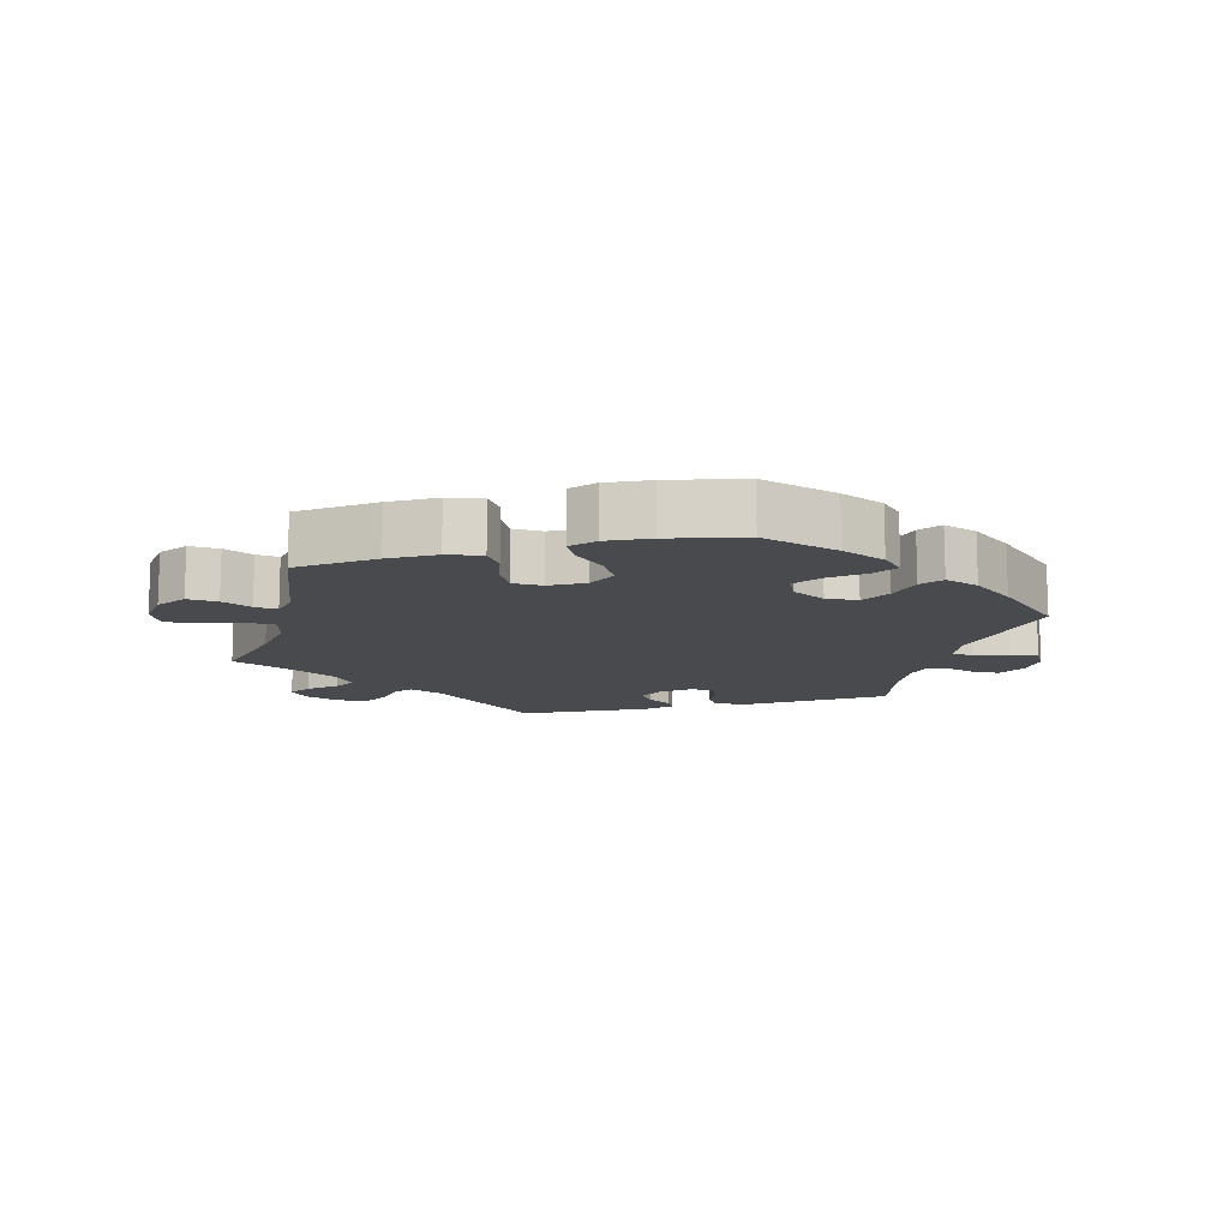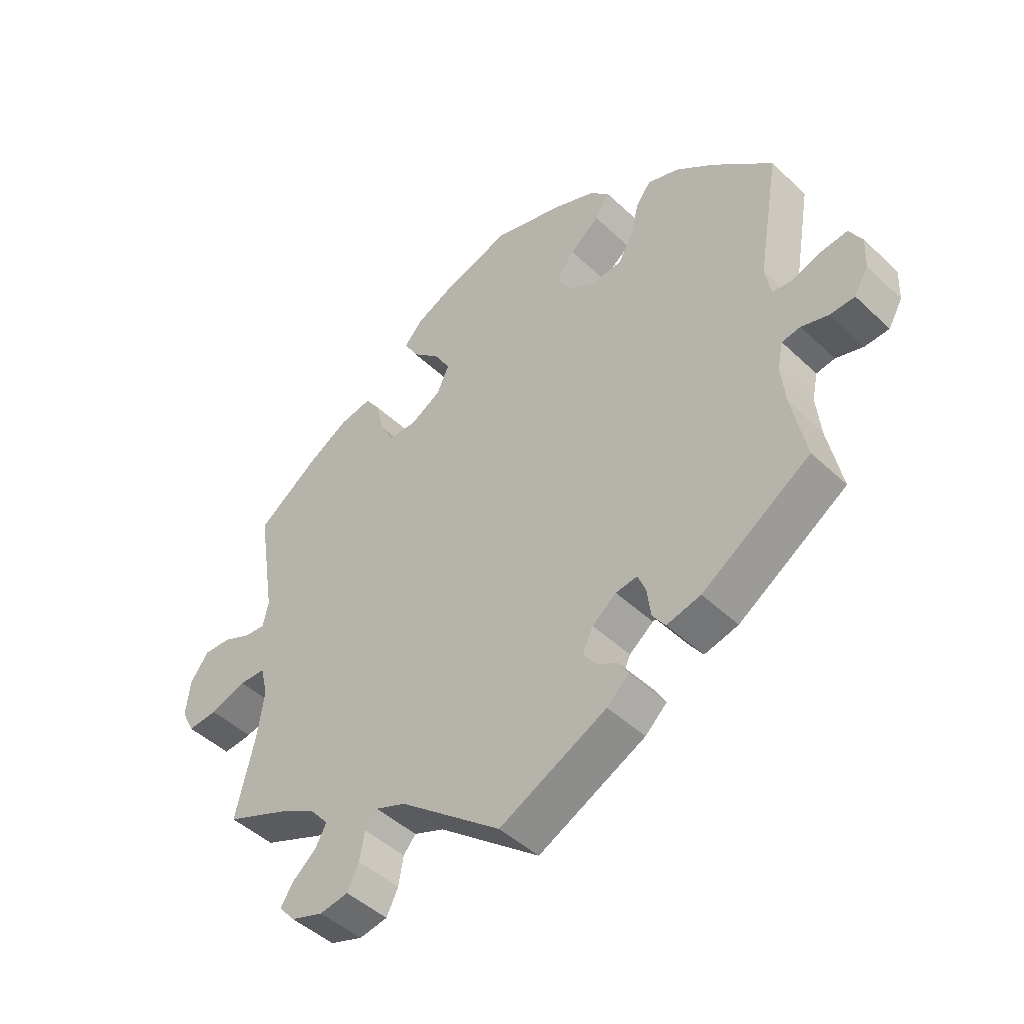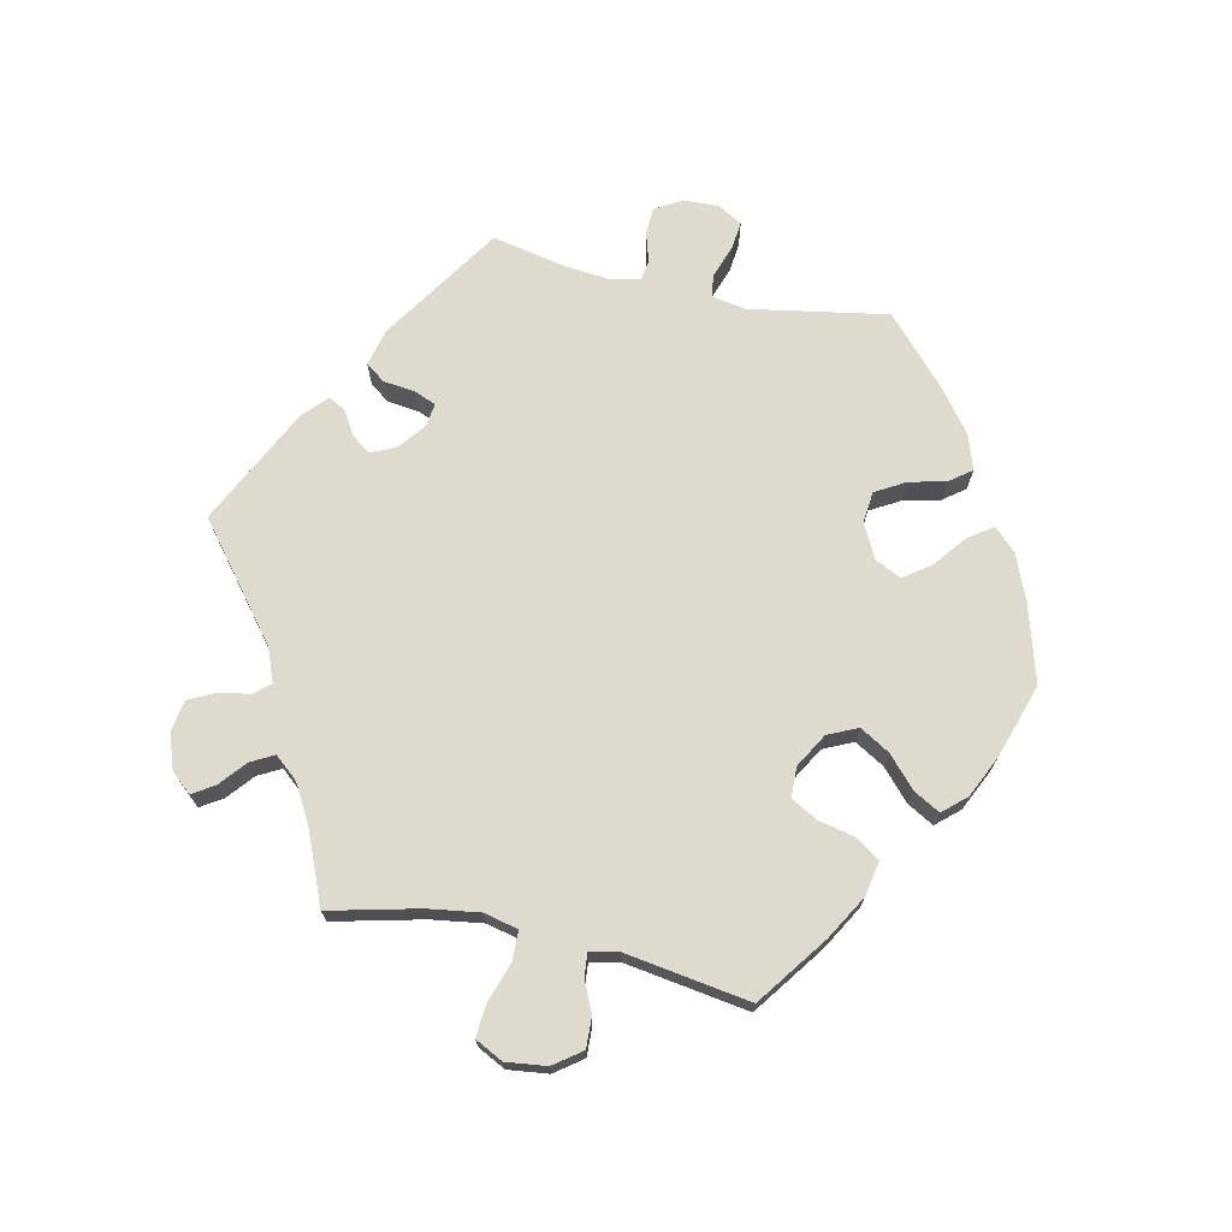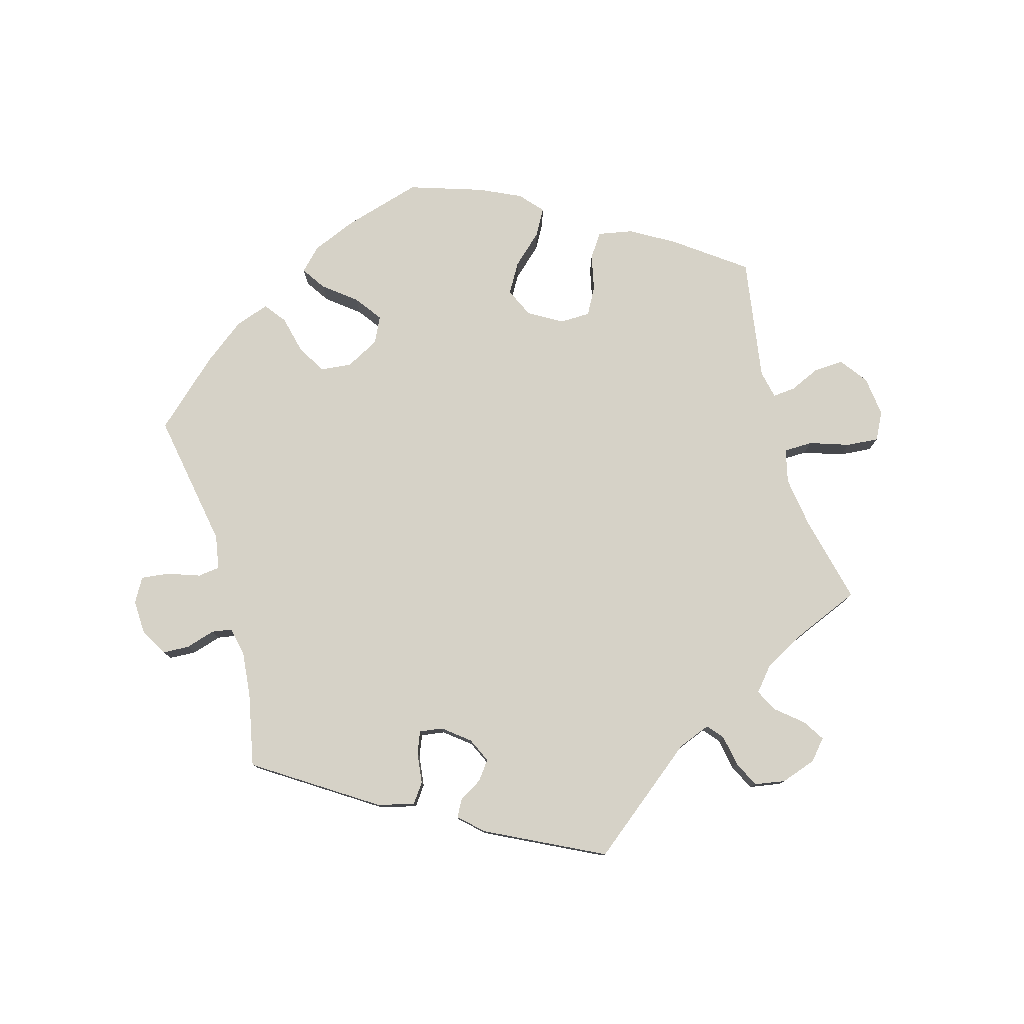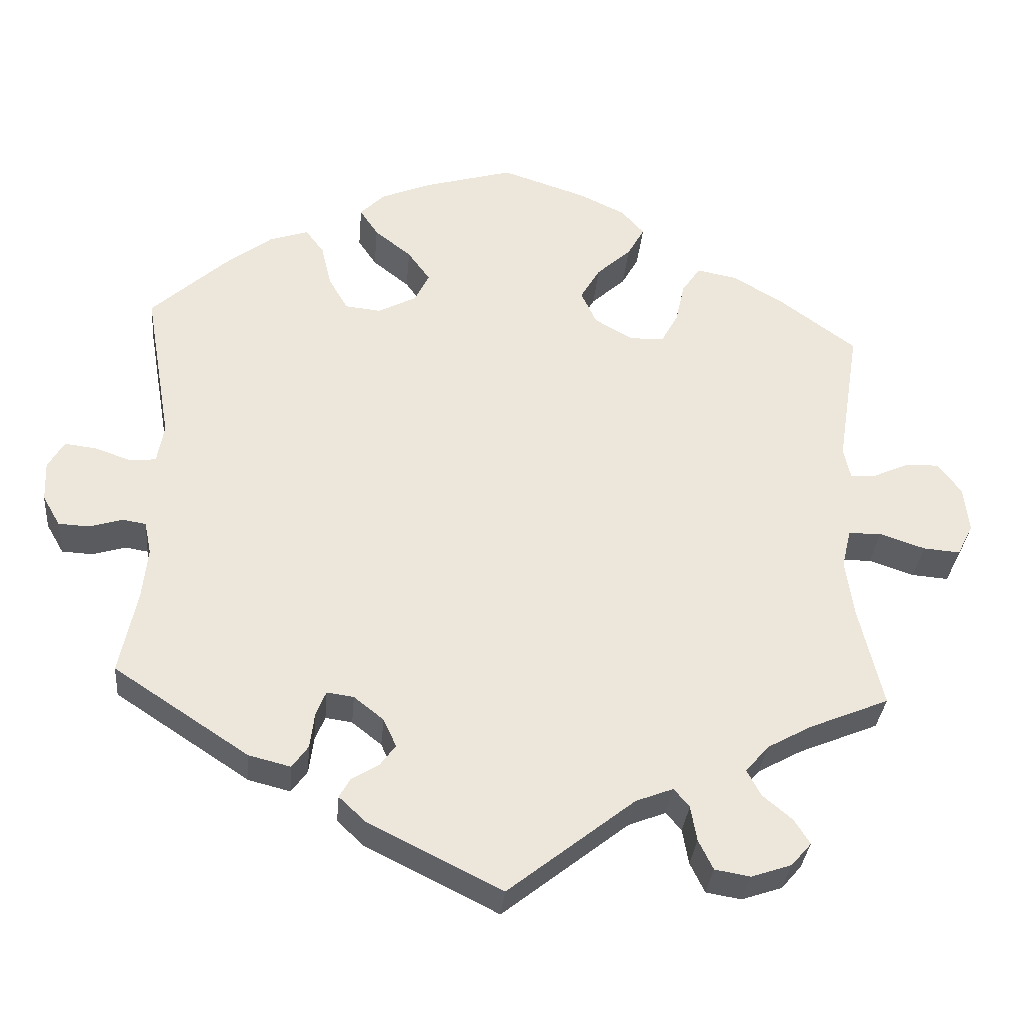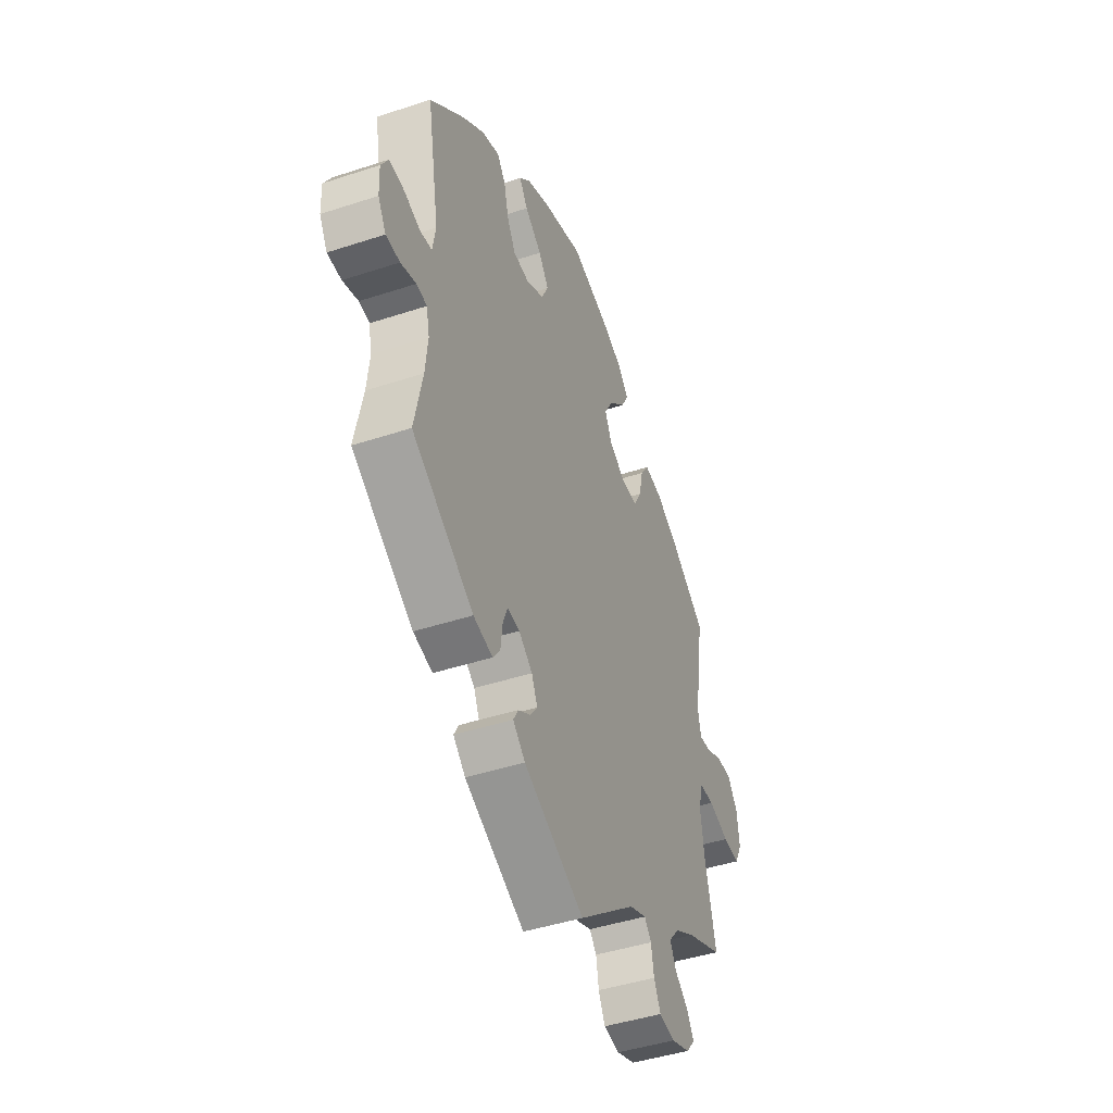
<metadata>
{"format":"obj","ext":"obj","renderer":"f3d","projection":"perspective","resolution":1024,"background":"white","views":[{"elev":-12.8,"azim":-15.4,"up":"+Y"},{"elev":-46.1,"azim":42.9,"up":"+Z"},{"elev":71.2,"azim":-77.9,"up":"+Y"},{"elev":78.6,"azim":164.1,"up":"+Y"},{"elev":-32.8,"azim":175.0,"up":"+Z"},{"elev":-44.2,"azim":111.1,"up":"+Z"}]}
</metadata>
<code>
v -0.399 0.07 0.364
v -0.334 0.07 0.402
v -0.282 0.07 0.412
v -0.258 0.07 0.377
v -0.246 0.07 0.323
v -0.224 0.07 0.283
v -0.179 0.07 0.282
v -0.129 0.07 0.311
v -0.109 0.07 0.355
v -0.135 0.07 0.399
v -0.18 0.07 0.44
v -0.202 0.07 0.479
v -0.172 0.07 0.513
v -0.111 0.07 0.542
v -0.001 0.07 0.578
v 0.115 0.07 0.545
v 0.181 0.07 0.518
v 0.213 0.07 0.486
v 0.189 0.07 0.45
v 0.141 0.07 0.412
v 0.112 0.07 0.372
v 0.131 0.07 0.333
v 0.181 0.07 0.307
v 0.228 0.07 0.312
v 0.253 0.07 0.356
v 0.266 0.07 0.411
v 0.29 0.07 0.443
v 0.341 0.07 0.426
v 0.403 0.07 0.379
v 0.501 0.07 0.29
v 0.466 0.07 0.086
v 0.475 0.07 0.035
v 0.508 0.07 0.031
v 0.556 0.07 0.048
v 0.598 0.07 0.053
v 0.619 0.07 0.017
v 0.617 0.07 -0.035
v 0.594 0.07 -0.075
v 0.554 0.07 -0.077
v 0.51 0.07 -0.064
v 0.48 0.07 -0.069
v 0.471 0.07 -0.112
v 0.478 0.07 -0.179
v 0.501 0.07 -0.289
v 0.325 0.07 -0.405
v 0.27 0.07 -0.419
v 0.249 0.07 -0.39
v 0.243 0.07 -0.343
v 0.23 0.07 -0.311
v 0.195 0.07 -0.316
v 0.156 0.07 -0.347
v 0.139 0.07 -0.384
v 0.16 0.07 -0.412
v 0.195 0.07 -0.433
v 0.209 0.07 -0.458
v 0.174 0.07 -0.491
v 0 0.07 -0.578
v -0.165 0.07 -0.448
v -0.214 0.07 -0.429
v -0.234 0.07 -0.453
v -0.242 0.07 -0.499
v -0.261 0.07 -0.538
v -0.307 0.07 -0.546
v -0.36 0.07 -0.528
v -0.386 0.07 -0.498
v -0.366 0.07 -0.466
v -0.327 0.07 -0.433
v -0.309 0.07 -0.399
v -0.339 0.07 -0.364
v -0.397 0.07 -0.332
v -0.501 0.07 -0.289
v -0.47 0.07 -0.158
v -0.459 0.07 -0.081
v -0.471 0.07 -0.031
v -0.514 0.07 -0.03
v -0.573 0.07 -0.05
v -0.621 0.07 -0.054
v -0.642 0.07 -0.013
v -0.635 0.07 0.047
v -0.605 0.07 0.088
v -0.56 0.07 0.086
v -0.515 0.07 0.066
v -0.481 0.07 0.063
v -0.472 0.07 0.105
v -0.501 0.07 0.289
v -0.399 0 0.364
v -0.334 0 0.402
v -0.282 0 0.412
v -0.258 0 0.377
v -0.246 0 0.323
v -0.224 0 0.283
v -0.179 0 0.282
v -0.129 0 0.311
v -0.109 0 0.355
v -0.135 0 0.399
v -0.18 0 0.44
v -0.202 0 0.479
v -0.172 0 0.513
v -0.111 0 0.542
v -0.001 0 0.578
v 0.115 0 0.545
v 0.181 0 0.518
v 0.213 0 0.486
v 0.189 0 0.45
v 0.141 0 0.412
v 0.112 0 0.372
v 0.131 0 0.333
v 0.181 0 0.307
v 0.228 0 0.312
v 0.253 0 0.356
v 0.266 0 0.411
v 0.29 0 0.443
v 0.341 0 0.426
v 0.403 0 0.379
v 0.501 0 0.29
v 0.466 0 0.086
v 0.475 0 0.035
v 0.508 0 0.031
v 0.556 0 0.048
v 0.598 0 0.053
v 0.619 0 0.017
v 0.617 0 -0.035
v 0.594 0 -0.075
v 0.554 0 -0.077
v 0.51 0 -0.064
v 0.48 0 -0.069
v 0.471 0 -0.112
v 0.478 0 -0.179
v 0.501 0 -0.289
v 0.325 0 -0.405
v 0.27 0 -0.419
v 0.249 0 -0.39
v 0.243 0 -0.343
v 0.23 0 -0.311
v 0.195 0 -0.316
v 0.156 0 -0.347
v 0.139 0 -0.384
v 0.16 0 -0.412
v 0.195 0 -0.433
v 0.209 0 -0.458
v 0.174 0 -0.491
v 0 0 -0.578
v -0.165 0 -0.448
v -0.214 0 -0.429
v -0.234 0 -0.453
v -0.242 0 -0.499
v -0.261 0 -0.538
v -0.307 0 -0.546
v -0.36 0 -0.528
v -0.386 0 -0.498
v -0.366 0 -0.466
v -0.327 0 -0.433
v -0.309 0 -0.399
v -0.339 0 -0.364
v -0.397 0 -0.332
v -0.501 0 -0.289
v -0.47 0 -0.158
v -0.459 0 -0.081
v -0.471 0 -0.031
v -0.514 0 -0.03
v -0.573 0 -0.05
v -0.621 0 -0.054
v -0.642 0 -0.013
v -0.635 0 0.047
v -0.605 0 0.088
v -0.56 0 0.086
v -0.515 0 0.066
v -0.481 0 0.063
v -0.472 0 0.105
v -0.501 0 0.289
f 84 85 1 2
f 83 84 2 3
f 79 80 81 82
f 79 82 83
f 78 79 83
f 75 76 77 78
f 74 75 78 83
f 73 74 83 3
f 70 71 72
f 69 70 72 73
f 68 69 73 3
f 64 65 66 67
f 64 67 68
f 63 64 68
f 60 61 62 63
f 60 63 68 3
f 55 56 57 58
f 53 54 55 58
f 52 53 58 59
f 51 52 59
f 50 51 59
f 45 46 47 48
f 43 44 45 48
f 42 43 48 49
f 41 42 49 50
f 37 38 39 40
f 37 40 41
f 36 37 41
f 33 34 35 36
f 32 33 36 41
f 31 32 41 50
f 25 26 27 28
f 24 25 28 29
f 17 18 19 20
f 17 20 21
f 16 17 21
f 15 16 21
f 14 15 21 22
f 10 11 12 13
f 9 10 13 14
f 60 3 4 5
f 59 60 5 6
f 24 29 30 31
f 23 24 31 50
f 22 23 50 59
f 9 14 22
f 8 9 22 59
f 59 6 7
f 7 8 59
f 87 86 170 169
f 88 87 169 168
f 167 166 165 164
f 168 167 164
f 168 164 163
f 163 162 161 160
f 168 163 160 159
f 88 168 159 158
f 157 156 155
f 158 157 155 154
f 88 158 154 153
f 152 151 150 149
f 153 152 149
f 153 149 148
f 148 147 146 145
f 88 153 148 145
f 143 142 141 140
f 143 140 139 138
f 144 143 138 137
f 144 137 136
f 144 136 135
f 133 132 131 130
f 133 130 129 128
f 134 133 128 127
f 135 134 127 126
f 125 124 123 122
f 126 125 122
f 126 122 121
f 121 120 119 118
f 126 121 118 117
f 135 126 117 116
f 113 112 111 110
f 114 113 110 109
f 105 104 103 102
f 106 105 102
f 106 102 101
f 106 101 100
f 107 106 100 99
f 98 97 96 95
f 99 98 95 94
f 90 89 88 145
f 91 90 145 144
f 116 115 114 109
f 135 116 109 108
f 144 135 108 107
f 107 99 94
f 144 107 94 93
f 92 91 144
f 144 93 92
f 1 86 87 2
f 2 87 88 3
f 3 88 89 4
f 4 89 90 5
f 5 90 91 6
f 6 91 92 7
f 7 92 93 8
f 8 93 94 9
f 9 94 95 10
f 10 95 96 11
f 11 96 97 12
f 12 97 98 13
f 13 98 99 14
f 14 99 100 15
f 15 100 101 16
f 16 101 102 17
f 17 102 103 18
f 18 103 104 19
f 19 104 105 20
f 20 105 106 21
f 21 106 107 22
f 22 107 108 23
f 23 108 109 24
f 24 109 110 25
f 25 110 111 26
f 26 111 112 27
f 27 112 113 28
f 28 113 114 29
f 29 114 115 30
f 30 115 116 31
f 31 116 117 32
f 32 117 118 33
f 33 118 119 34
f 34 119 120 35
f 35 120 121 36
f 36 121 122 37
f 37 122 123 38
f 38 123 124 39
f 39 124 125 40
f 40 125 126 41
f 41 126 127 42
f 42 127 128 43
f 43 128 129 44
f 44 129 130 45
f 45 130 131 46
f 46 131 132 47
f 47 132 133 48
f 48 133 134 49
f 49 134 135 50
f 50 135 136 51
f 51 136 137 52
f 52 137 138 53
f 53 138 139 54
f 54 139 140 55
f 55 140 141 56
f 56 141 142 57
f 57 142 143 58
f 58 143 144 59
f 59 144 145 60
f 60 145 146 61
f 61 146 147 62
f 62 147 148 63
f 63 148 149 64
f 64 149 150 65
f 65 150 151 66
f 66 151 152 67
f 67 152 153 68
f 68 153 154 69
f 69 154 155 70
f 70 155 156 71
f 71 156 157 72
f 72 157 158 73
f 73 158 159 74
f 74 159 160 75
f 75 160 161 76
f 76 161 162 77
f 77 162 163 78
f 78 163 164 79
f 79 164 165 80
f 80 165 166 81
f 81 166 167 82
f 82 167 168 83
f 83 168 169 84
f 84 169 170 85
f 85 170 86 1

</code>
